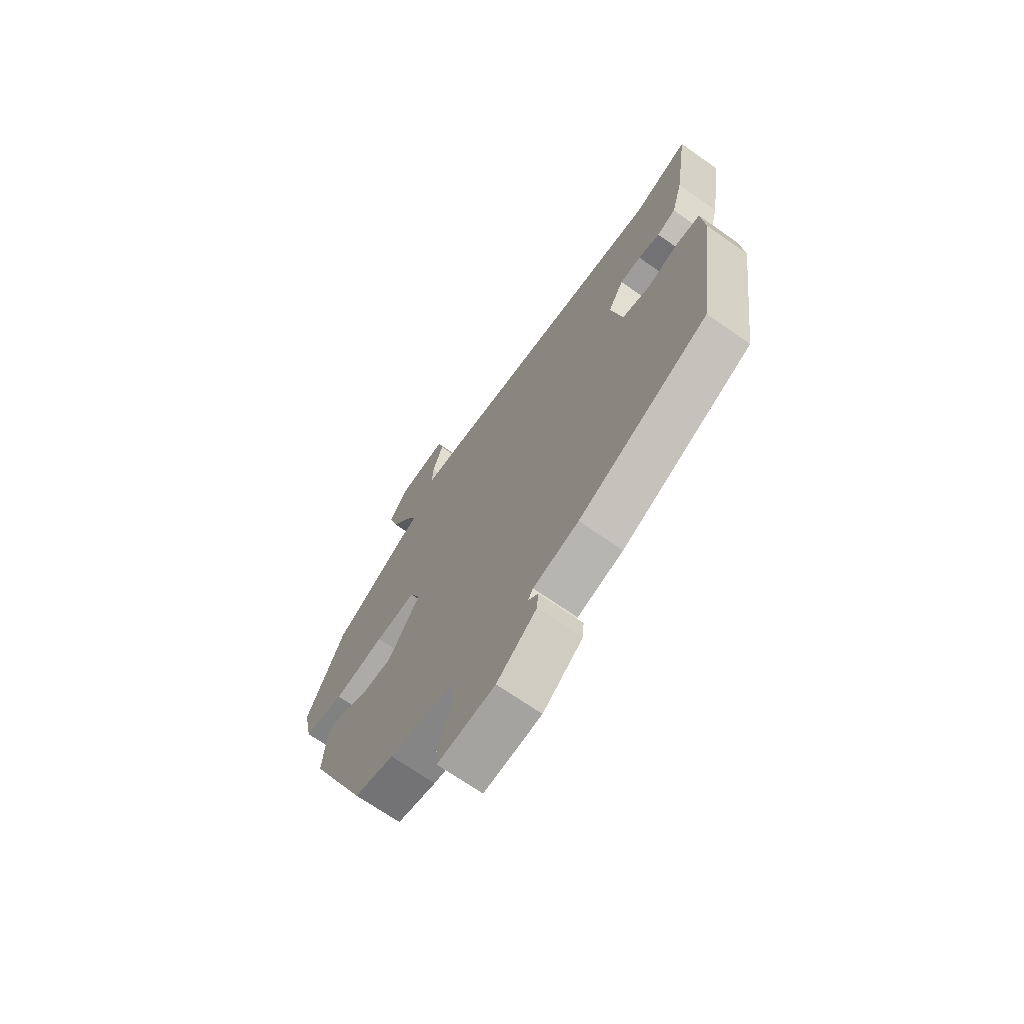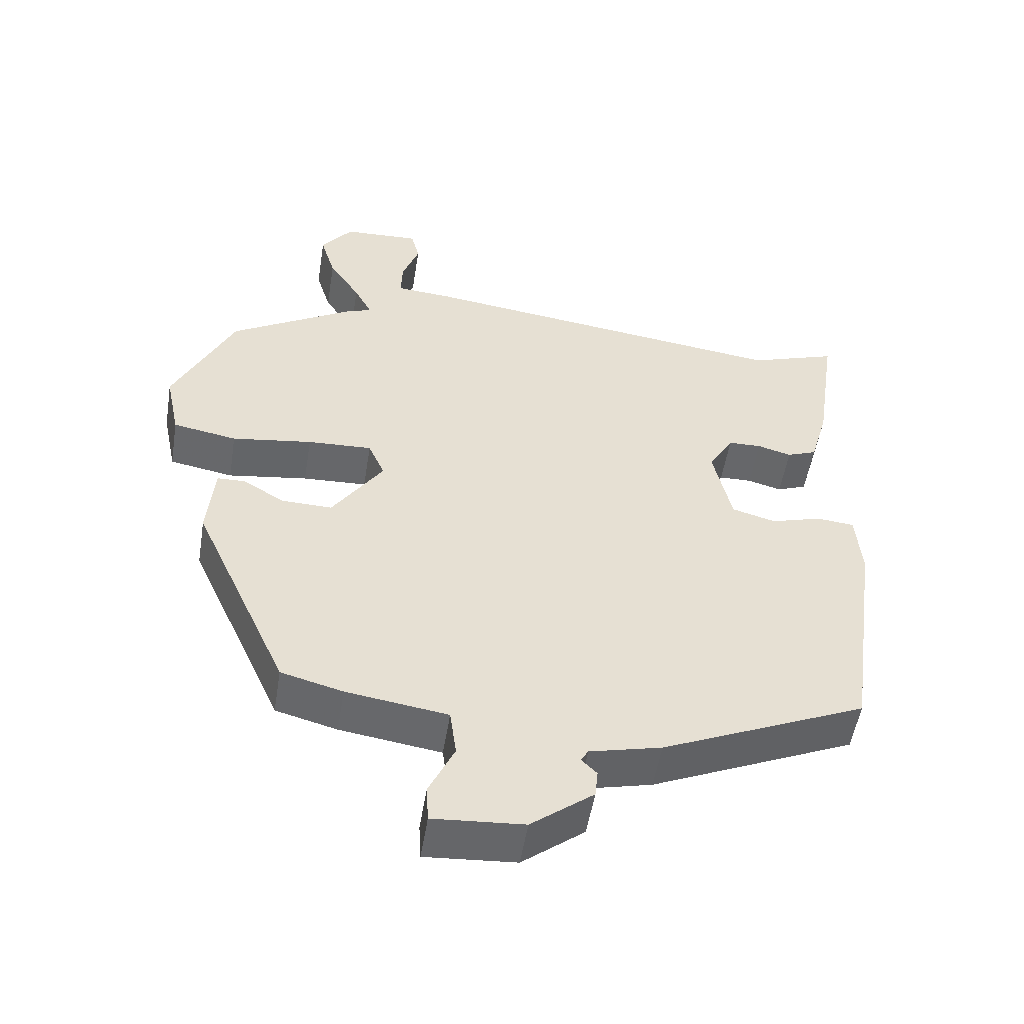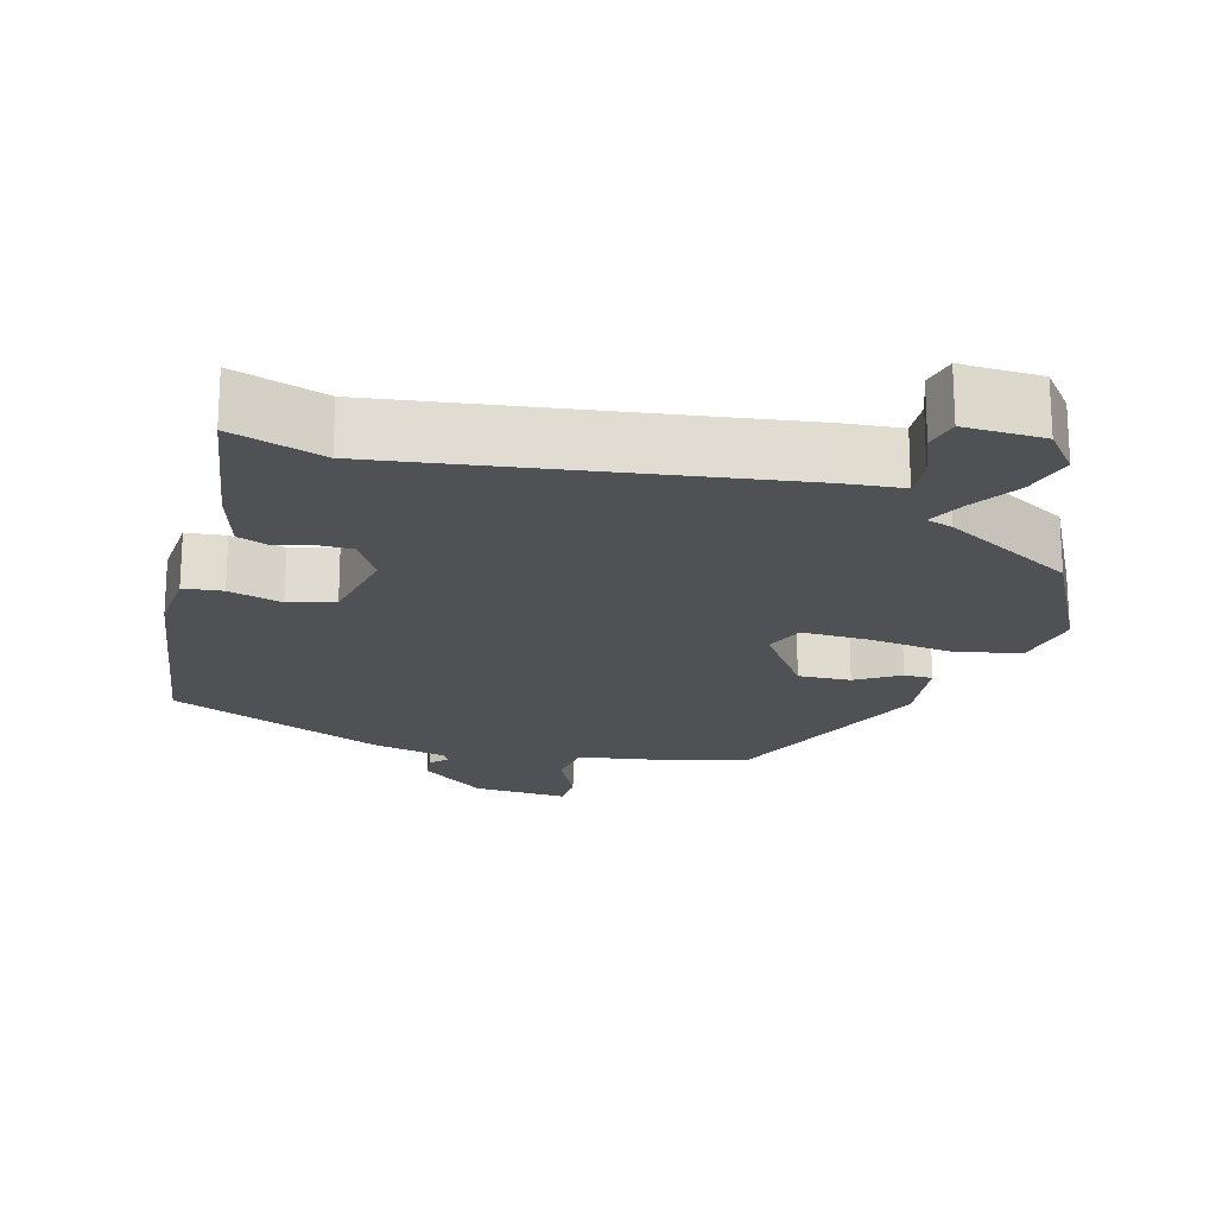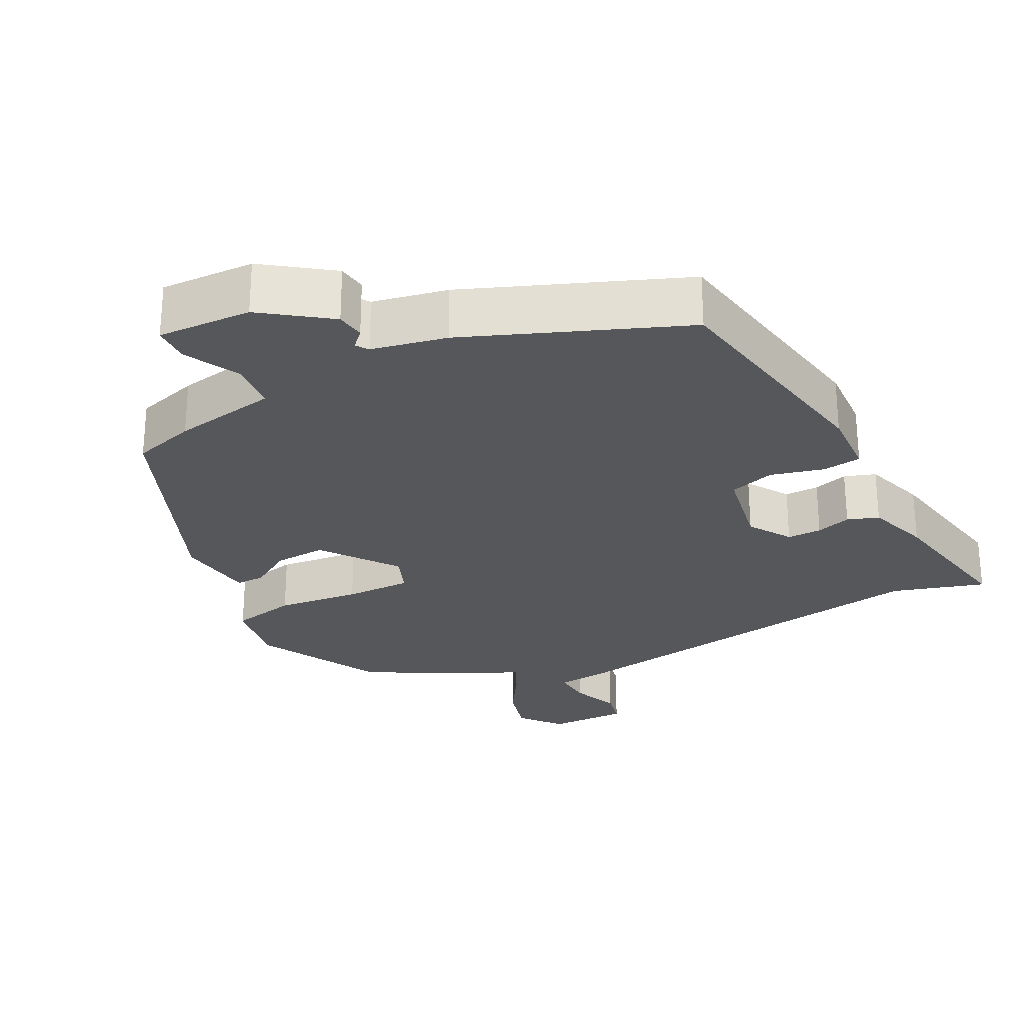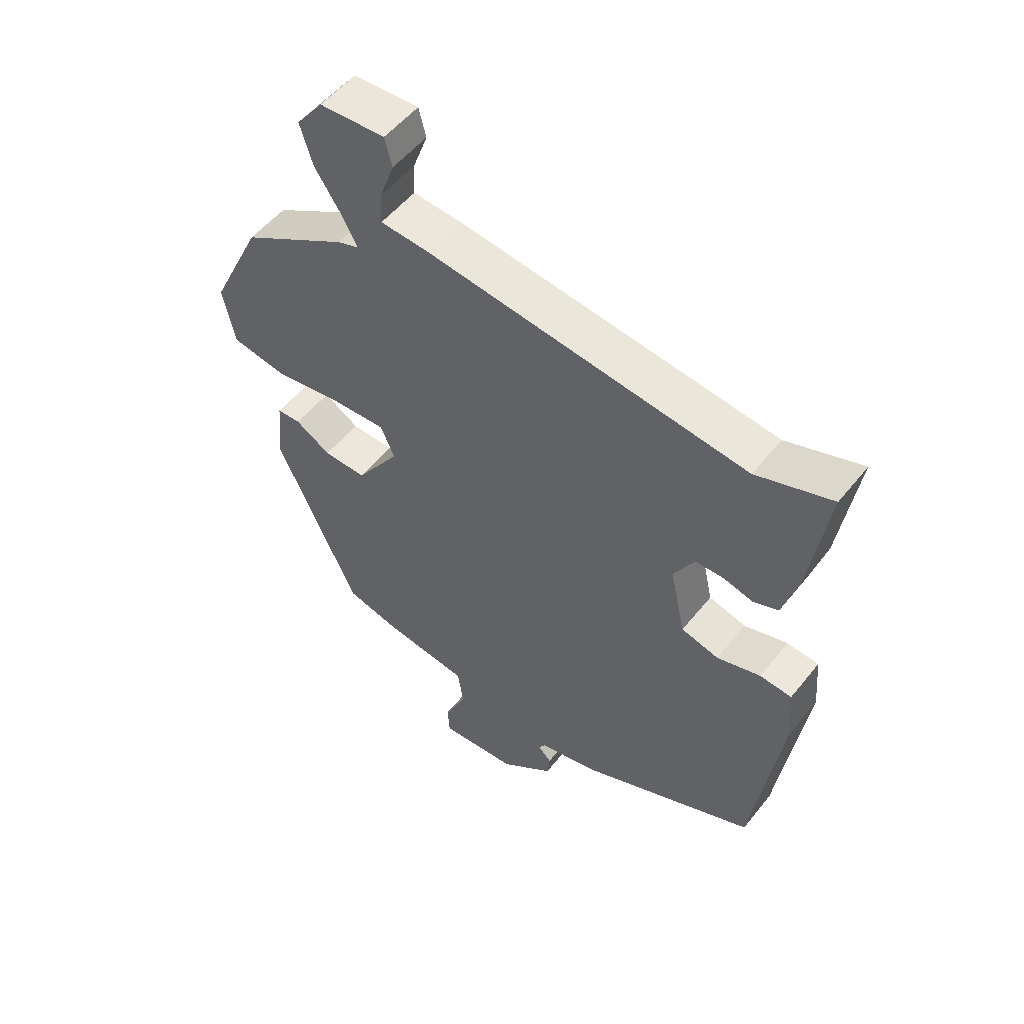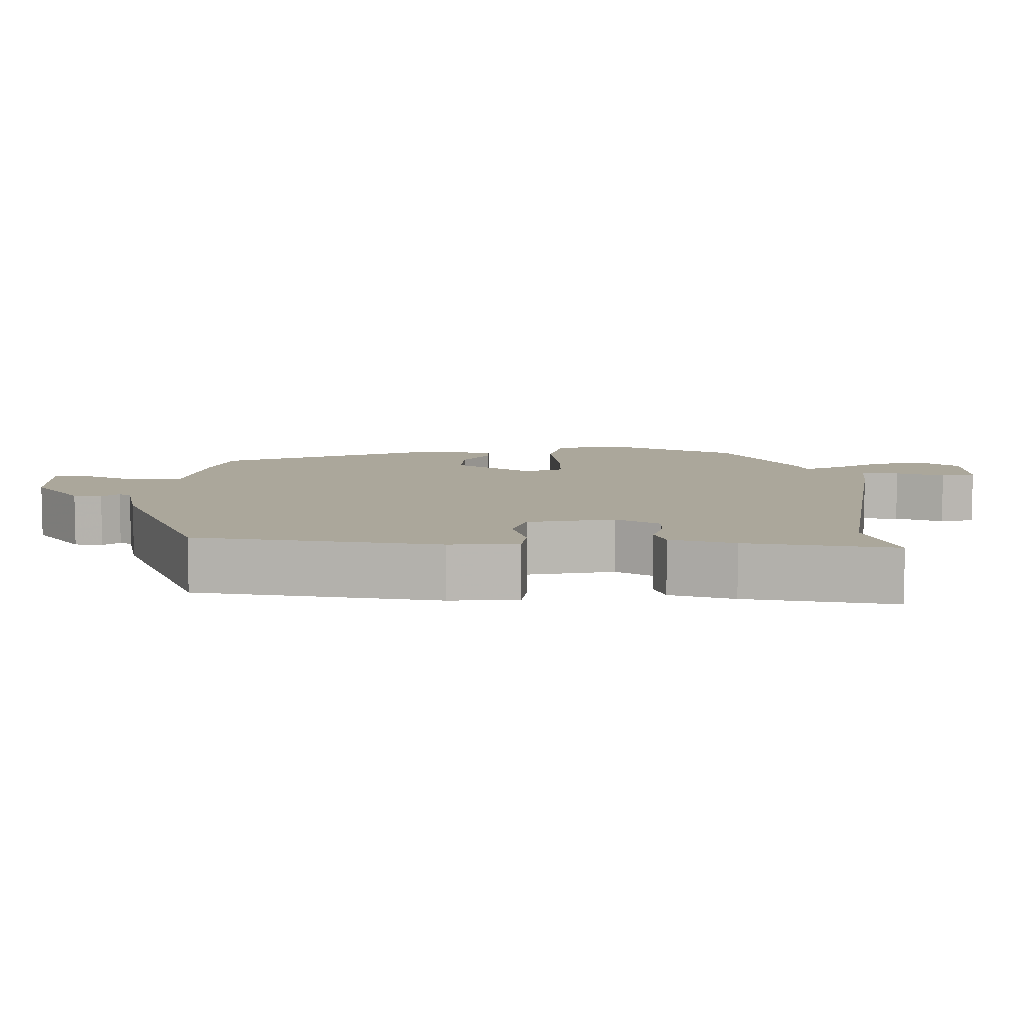
<metadata>
{"format":"obj","ext":"obj","renderer":"f3d","projection":"perspective","resolution":1024,"background":"white","views":[{"elev":-69.4,"azim":-125.0,"up":"+Z"},{"elev":-52.2,"azim":170.9,"up":"+Z"},{"elev":-20.2,"azim":-14.6,"up":"+Y"},{"elev":-26.9,"azim":-150.9,"up":"+Y"},{"elev":53.2,"azim":-142.3,"up":"+Z"},{"elev":8.1,"azim":-88.0,"up":"+Y"}]}
</metadata>
<code>
v -0.539 0.07 0.513
v -0.414 0.07 0.471
v 0.116 0.07 0.539
v 0.195 0.07 0.545
v 0.193 0.07 0.597
v 0.169 0.07 0.663
v 0.181 0.07 0.71
v 0.289 0.07 0.705
v 0.333 0.07 0.648
v 0.312 0.07 0.579
v 0.268 0.07 0.513
v 0.243 0.07 0.465
v 0.278 0.07 0.453
v 0.453 0.07 0.351
v 0.538 0.07 0.175
v 0.518 0.07 0.079
v 0.428 0.07 0.063
v 0.315 0.07 0.079
v 0.224 0.07 0.083
v 0.201 0.07 0.03
v 0.273 0.07 -0.075
v 0.344 0.07 -0.073
v 0.403 0.07 -0.038
v 0.442 0.07 -0.039
v 0.452 0.07 -0.147
v 0.318 0.07 -0.442
v 0.231 0.07 -0.465
v 0.088 0.07 -0.486
v 0.079 0.07 -0.553
v 0.115 0.07 -0.629
v 0.112 0.07 -0.68
v -0.016 0.07 -0.671
v -0.104 0.07 -0.603
v -0.108 0.07 -0.564
v -0.086 0.07 -0.542
v -0.097 0.07 -0.525
v -0.198 0.07 -0.501
v -0.487 0.07 -0.375
v -0.533 0.07 -0.048
v -0.525 0.07 0.045
v -0.472 0.07 0.05
v -0.4 0.07 0.029
v -0.338 0.07 0.046
v -0.312 0.07 0.162
v -0.347 0.07 0.221
v -0.394 0.07 0.222
v -0.442 0.07 0.209
v -0.484 0.07 0.225
v -0.509 0.07 0.312
v -0.539 0 0.513
v -0.414 0 0.471
v 0.116 0 0.539
v 0.195 0 0.545
v 0.193 0 0.597
v 0.169 0 0.663
v 0.181 0 0.71
v 0.289 0 0.705
v 0.333 0 0.648
v 0.312 0 0.579
v 0.268 0 0.513
v 0.243 0 0.465
v 0.278 0 0.453
v 0.453 0 0.351
v 0.538 0 0.175
v 0.518 0 0.079
v 0.428 0 0.063
v 0.315 0 0.079
v 0.224 0 0.083
v 0.201 0 0.03
v 0.273 0 -0.075
v 0.344 0 -0.073
v 0.403 0 -0.038
v 0.442 0 -0.039
v 0.452 0 -0.147
v 0.318 0 -0.442
v 0.231 0 -0.465
v 0.088 0 -0.486
v 0.079 0 -0.553
v 0.115 0 -0.629
v 0.112 0 -0.68
v -0.016 0 -0.671
v -0.104 0 -0.603
v -0.108 0 -0.564
v -0.086 0 -0.542
v -0.097 0 -0.525
v -0.198 0 -0.501
v -0.487 0 -0.375
v -0.533 0 -0.048
v -0.525 0 0.045
v -0.472 0 0.05
v -0.4 0 0.029
v -0.338 0 0.046
v -0.312 0 0.162
v -0.347 0 0.221
v -0.394 0 0.222
v -0.442 0 0.209
v -0.484 0 0.225
v -0.509 0 0.312
f 46 47 48 49
f 45 46 49 1
f 39 40 41 42
f 39 42 43
f 36 37 38 39
f 36 39 43
f 35 36 43 44
f 33 34 35
f 32 33 35
f 29 30 31 32
f 28 29 32 35
f 25 26 27 28
f 22 23 24 25
f 21 22 25 28
f 20 21 28 35
f 15 16 17 18
f 15 18 19
f 12 13 14 15
f 12 15 19
f 8 9 10 11
f 8 11 12
f 5 6 7 8
f 4 5 8 12
f 2 3 4 12
f 45 1 2
f 44 45 2 12
f 20 35 44
f 12 19 20 44
f 98 97 96 95
f 50 98 95 94
f 91 90 89 88
f 92 91 88
f 88 87 86 85
f 92 88 85
f 93 92 85 84
f 84 83 82
f 84 82 81
f 81 80 79 78
f 84 81 78 77
f 77 76 75 74
f 74 73 72 71
f 77 74 71 70
f 84 77 70 69
f 67 66 65 64
f 68 67 64
f 64 63 62 61
f 68 64 61
f 60 59 58 57
f 61 60 57
f 57 56 55 54
f 61 57 54 53
f 61 53 52 51
f 51 50 94
f 61 51 94 93
f 93 84 69
f 93 69 68 61
f 1 50 51 2
f 2 51 52 3
f 3 52 53 4
f 4 53 54 5
f 5 54 55 6
f 6 55 56 7
f 7 56 57 8
f 8 57 58 9
f 9 58 59 10
f 10 59 60 11
f 11 60 61 12
f 12 61 62 13
f 13 62 63 14
f 14 63 64 15
f 15 64 65 16
f 16 65 66 17
f 17 66 67 18
f 18 67 68 19
f 19 68 69 20
f 20 69 70 21
f 21 70 71 22
f 22 71 72 23
f 23 72 73 24
f 24 73 74 25
f 25 74 75 26
f 26 75 76 27
f 27 76 77 28
f 28 77 78 29
f 29 78 79 30
f 30 79 80 31
f 31 80 81 32
f 32 81 82 33
f 33 82 83 34
f 34 83 84 35
f 35 84 85 36
f 36 85 86 37
f 37 86 87 38
f 38 87 88 39
f 39 88 89 40
f 40 89 90 41
f 41 90 91 42
f 42 91 92 43
f 43 92 93 44
f 44 93 94 45
f 45 94 95 46
f 46 95 96 47
f 47 96 97 48
f 48 97 98 49
f 49 98 50 1

</code>
